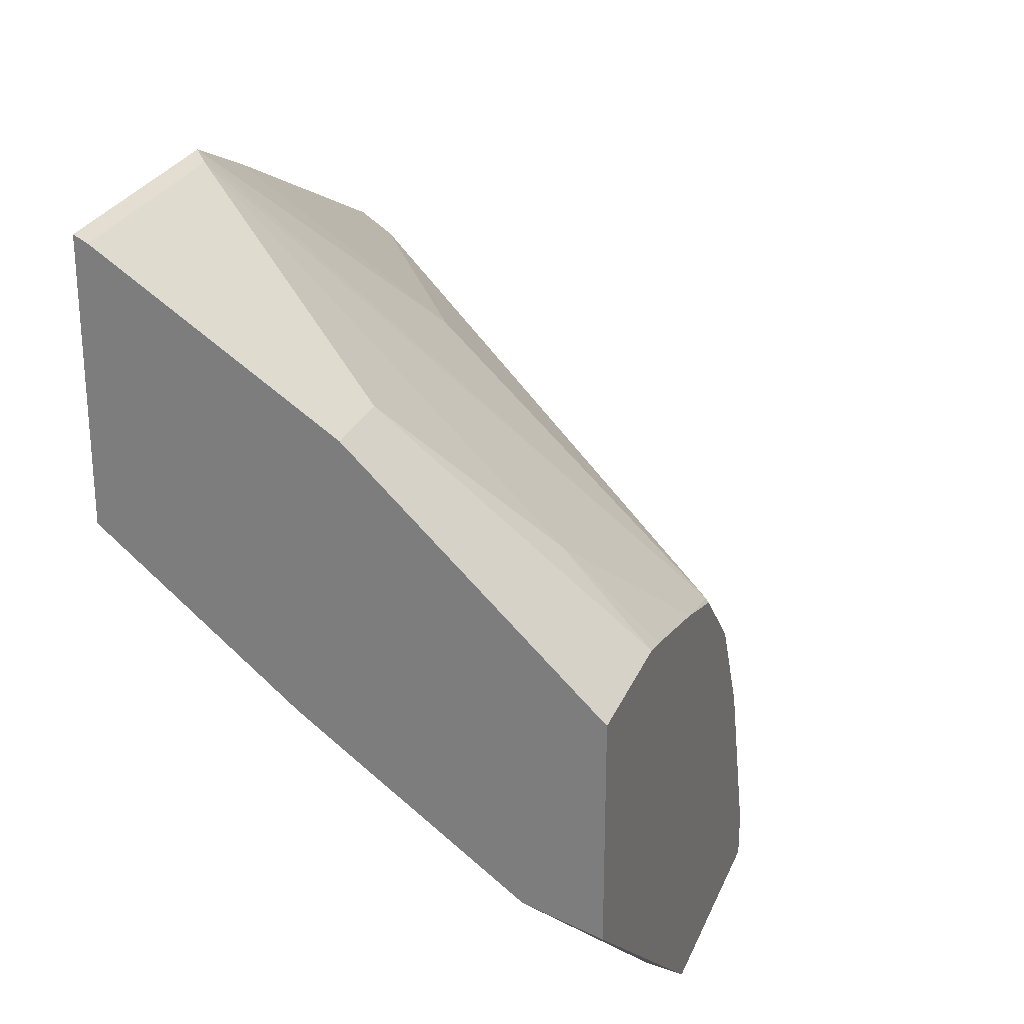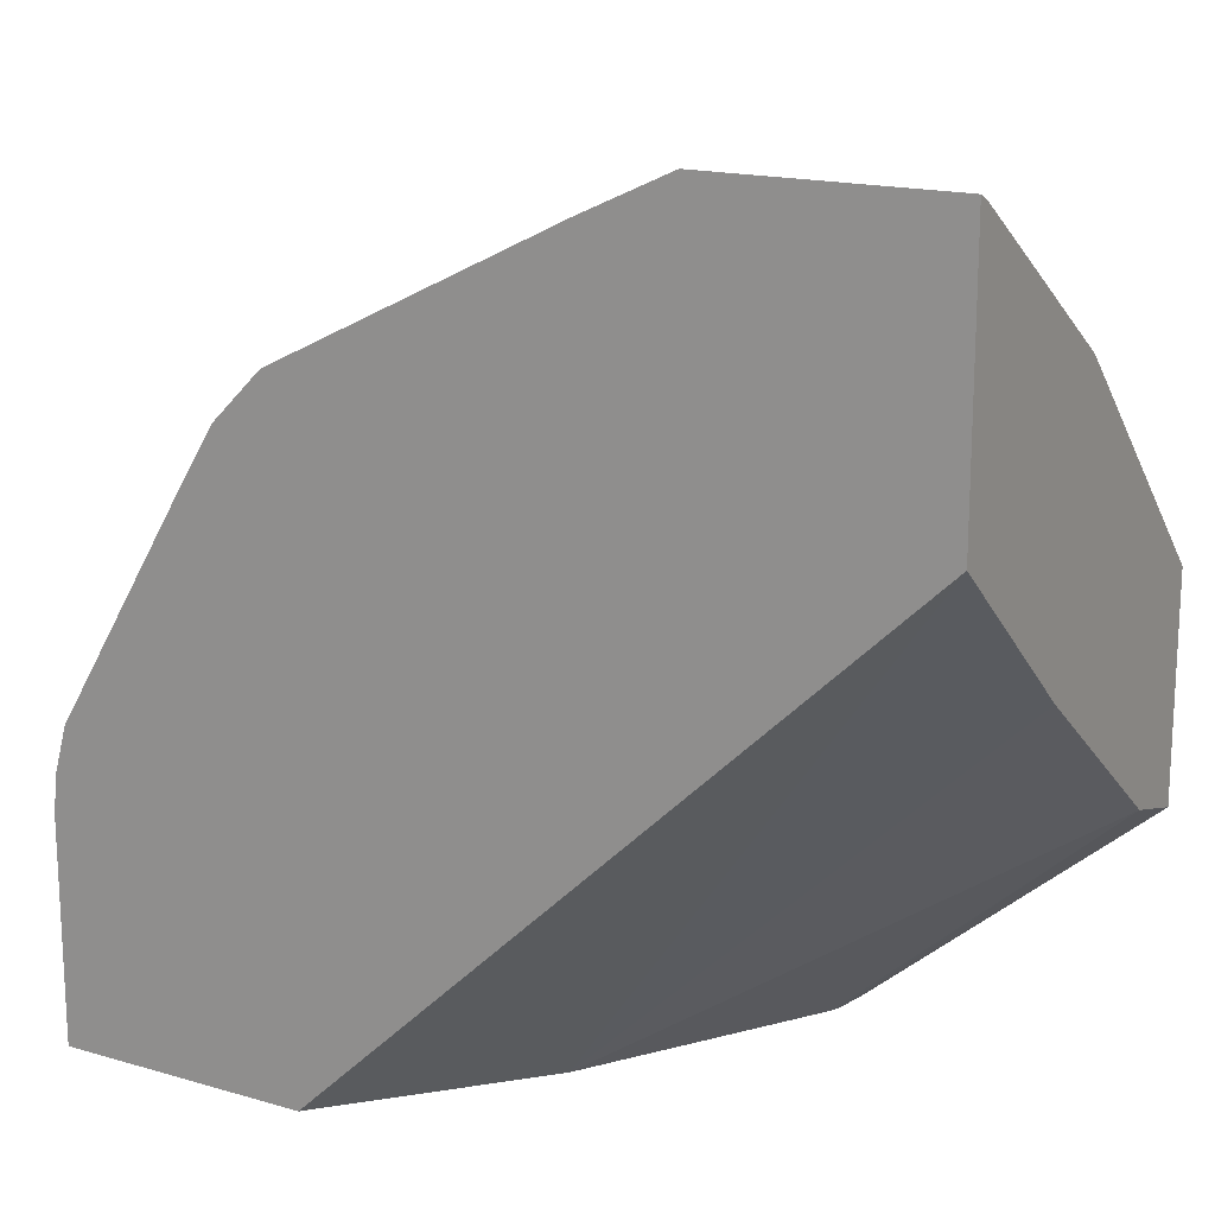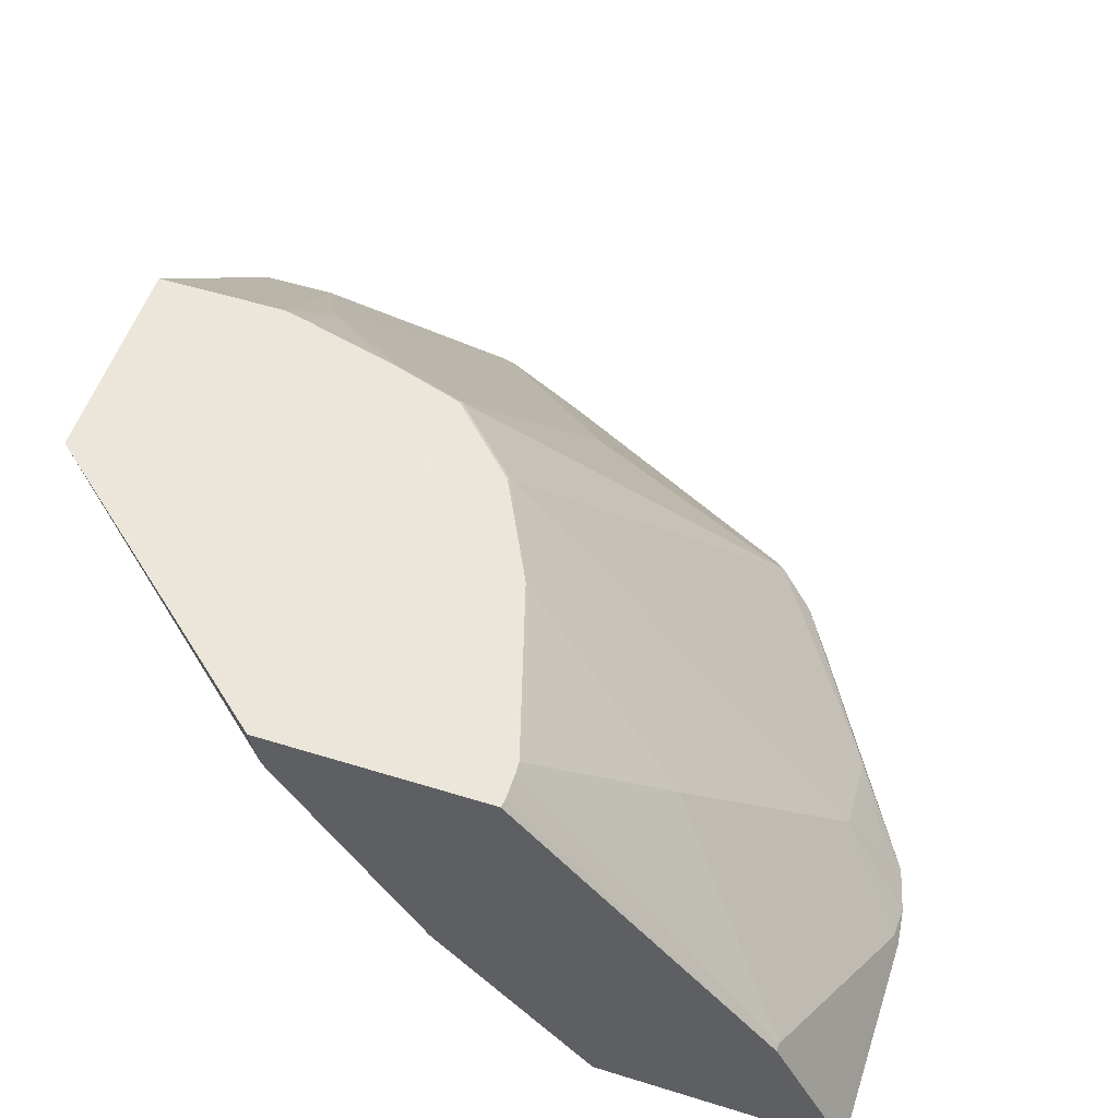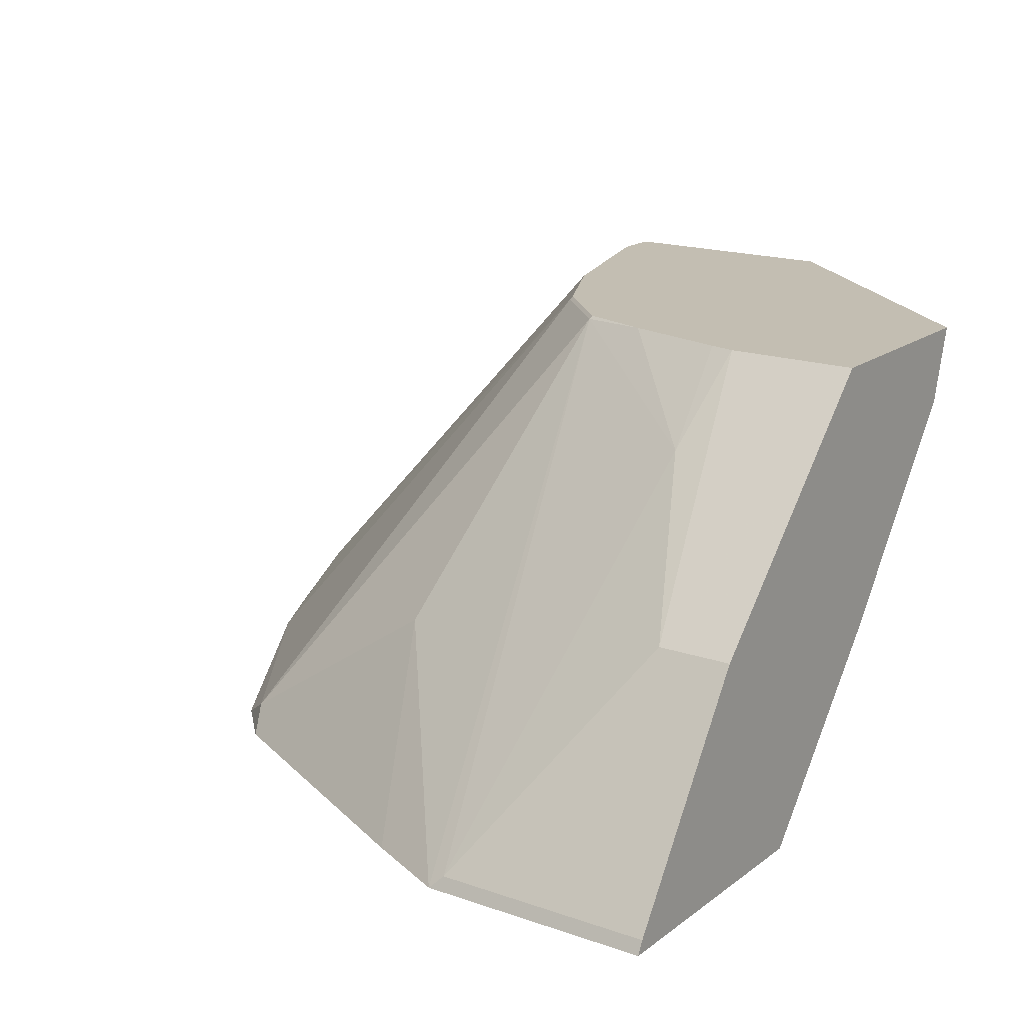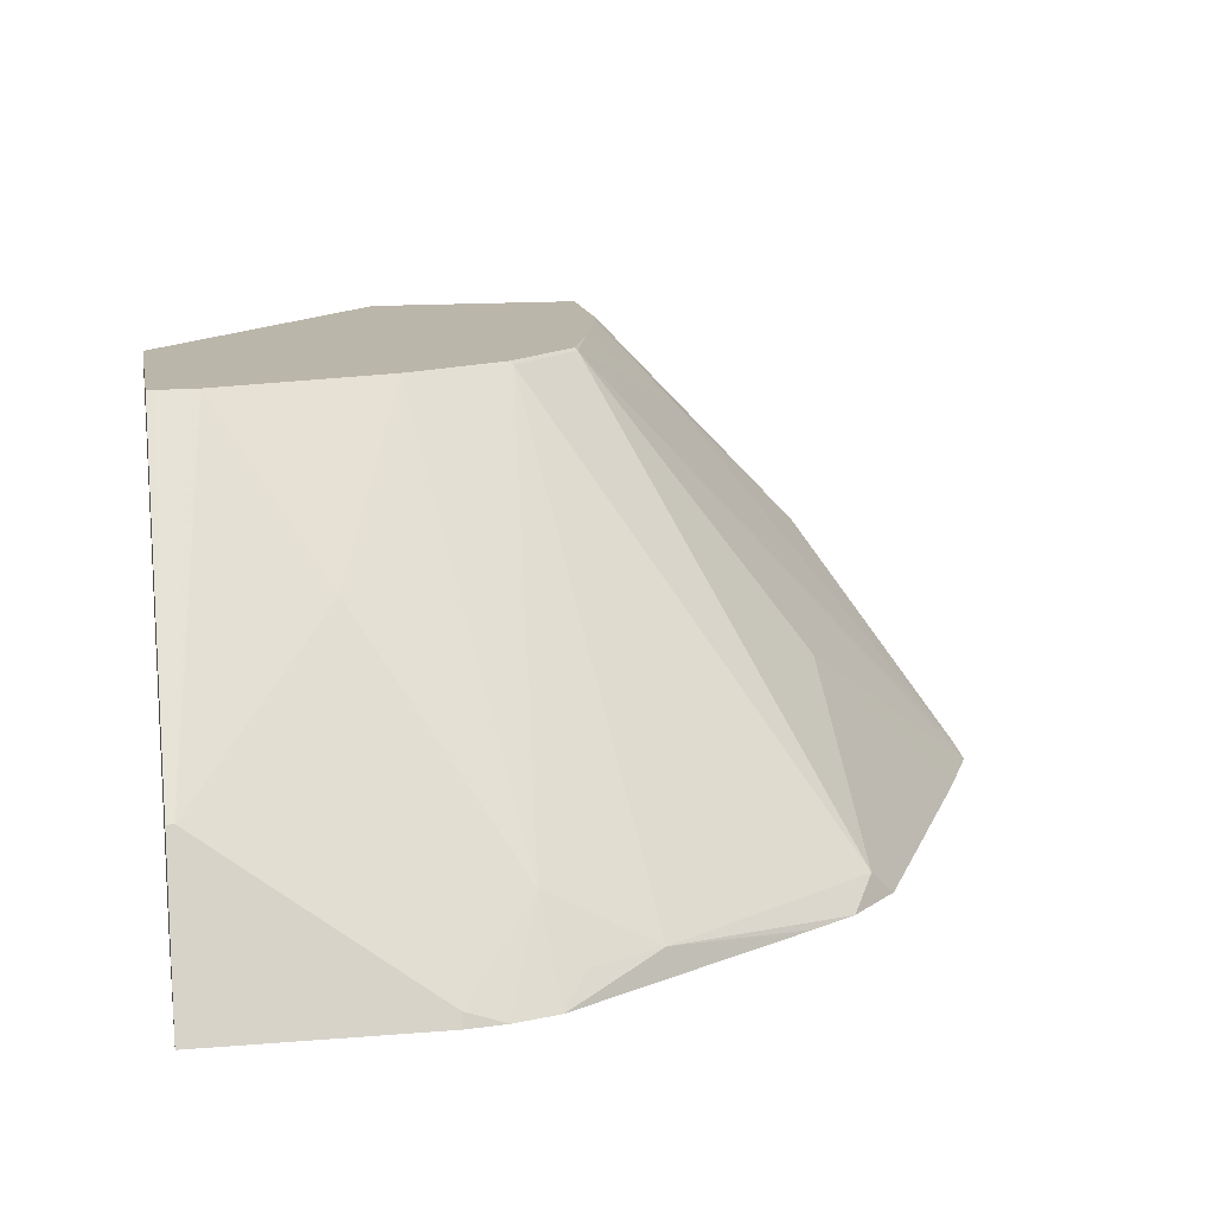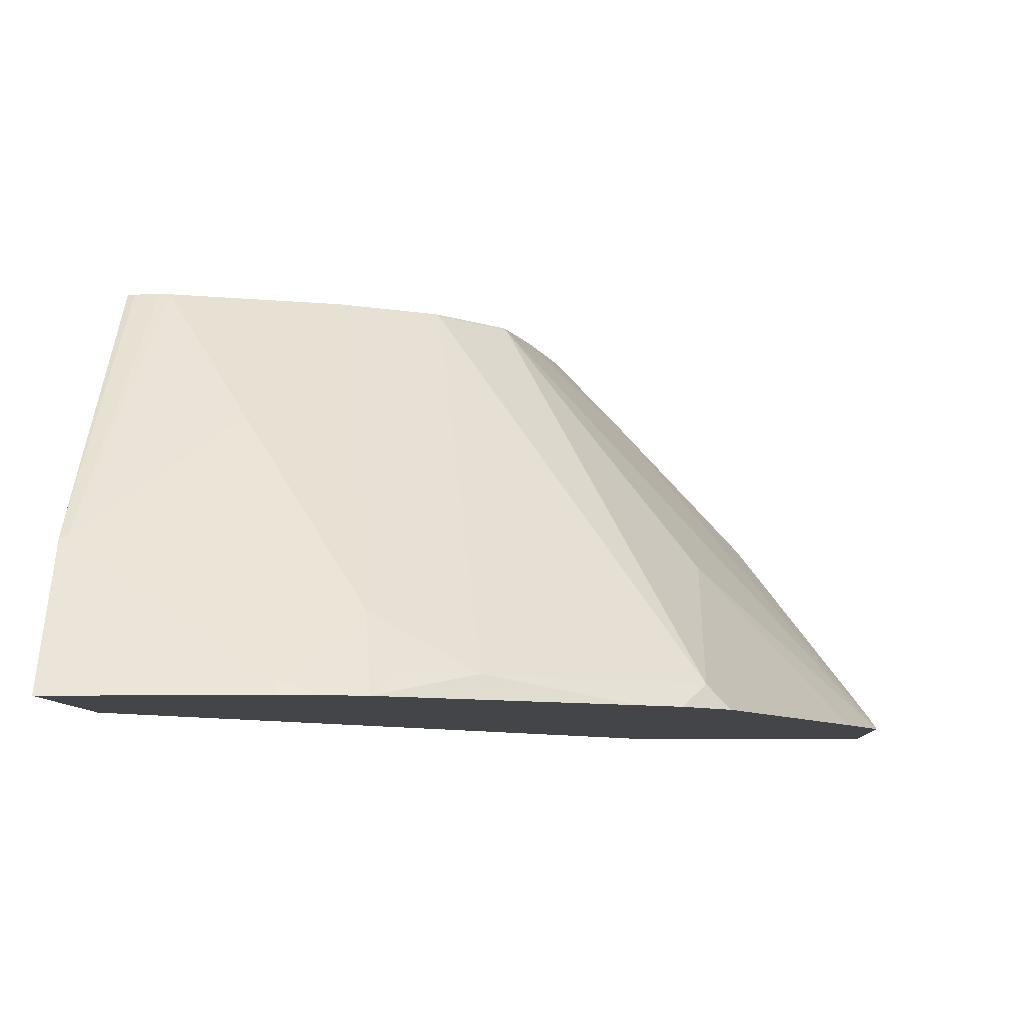
<metadata>
{"format":"obj","ext":"obj","renderer":"f3d","projection":"perspective","resolution":1024,"background":"white","views":[{"elev":26.6,"azim":109.1,"up":"+Z"},{"elev":16.9,"azim":30.3,"up":"+Z"},{"elev":54.2,"azim":-161.8,"up":"+Y"},{"elev":17.3,"azim":34.8,"up":"+Y"},{"elev":14.0,"azim":-100.2,"up":"+Y"},{"elev":-8.6,"azim":-87.0,"up":"+Y"}]}
</metadata>
<code>
v -0.2335 -0.8145 -0.002193
v -0.2335 -0.8145 0.06135
v -0.2319 -0.8113 -0.002193
v -0.1615 -0.8145 -0.002193
v -0.2321 -0.8145 0.07226
v -0.2317 -0.8109 0.06135
v -0.2256 -0.7987 -0.002193
v -0.1158 -0.7632 -0.002193
v 0.007566 -0.8145 0.1589
v -0.2286 -0.8145 0.08497
v -0.2112 -0.7905 0.08179
v -0.2181 -0.7836 2.182e-05
v -0.2112 -0.77 2.182e-05
v -0.212 -0.7715 -0.002193
v -0.2181 -0.7836 -0.002193
v -0.0755 -0.6975 -0.002193
v 0.007566 -0.7048 0.0721
v 0.007566 -0.7632 0.1158
v 0.007566 -0.8145 0.2335
v -0.2095 -0.8075 0.1124
v -0.2198 -0.8075 0.09201
v -0.1872 -0.8145 0.154
v -0.1703 -0.7291 0.0409
v -0.1908 -0.7496 0.02046
v -0.1073 -0.6848 0.09201
v -0.1173 -0.684 0.07069
v -0.122 -0.684 0.06135
v -0.1373 -0.684 0.0111
v -0.1375 -0.684 0.007635
v -0.2112 -0.77 -0.002193
v -0.07439 -0.6948 -0.002193
v 0.007566 -0.684 0.06603
v -0.05815 -0.8145 0.2335
v 0.007566 -0.8109 0.2317
v -0.1792 -0.8145 0.1667
v -0.1686 -0.8075 0.1738
v -0.1069 -0.684 0.09113
v -0.0869 -0.6848 0.1124
v -0.1375 -0.684 2.182e-05
v -0.1371 -0.684 -0.002193
v -0.07245 -0.684 -0.002193
v 0.007566 -0.684 0.1273
v -0.08338 -0.8145 0.2217
v -0.05452 -0.8109 0.2317
v -0.1073 -0.7666 0.1738
v 0.007566 -0.7496 0.1908
v -0.1651 -0.8145 0.1808
v -0.08647 -0.684 0.1116
v -0.03408 -0.7087 0.1499
v -0.06641 -0.684 0.1181
v -0.02981 -0.684 0.1273
v -0.01365 -0.7496 0.1908
v -0.03701 -0.684 0.1257
f 25 36 38
f 25 38 48
f 25 48 37
f 26 37 48
f 26 42 32
f 26 50 53
f 26 53 51
f 26 51 42
f 26 48 50
f 25 37 26
f 13 29 39
f 23 27 28
f 20 36 25
f 20 35 36
f 20 22 35
f 19 44 33
f 19 34 44
f 17 31 32
f 16 31 17
f 13 30 14
f 13 39 30
f 26 32 41
f 23 28 24
f 26 41 40
f 35 47 36
f 26 39 29
f 13 28 29
f 49 53 50
f 49 51 53
f 49 52 51
f 44 52 49
f 42 52 46
f 42 51 52
f 38 50 48
f 38 49 50
f 38 44 49
f 26 40 39
f 36 43 45
f 36 45 38
f 34 52 44
f 34 46 52
f 33 45 43
f 33 38 45
f 33 44 38
f 31 41 32
f 30 39 40
f 26 28 27
f 26 29 28
f 36 47 43
f 12 14 15
f 13 24 28
f 11 26 27
f 2 6 3
f 2 5 6
f 1 5 2
f 1 10 5
f 1 22 10
f 1 35 22
f 1 47 35
f 1 43 47
f 1 33 43
f 1 9 19
f 1 4 9
f 1 8 4
f 1 16 8
f 1 31 16
f 1 41 31
f 1 40 41
f 1 30 40
f 1 14 30
f 1 15 14
f 1 7 15
f 1 3 7
f 1 2 3
f 11 27 23
f 3 6 7
f 4 8 9
f 1 19 33
f 5 11 6
f 5 10 11
f 11 25 26
f 11 20 25
f 11 21 20
f 11 23 24
f 10 22 20
f 10 21 11
f 9 34 19
f 9 46 34
f 9 42 46
f 9 32 42
f 10 20 21
f 9 18 17
f 6 12 7
f 9 17 32
f 6 24 13
f 6 13 14
f 6 14 12
f 6 11 24
f 8 16 17
f 8 17 18
f 8 18 9
f 7 12 15

</code>
